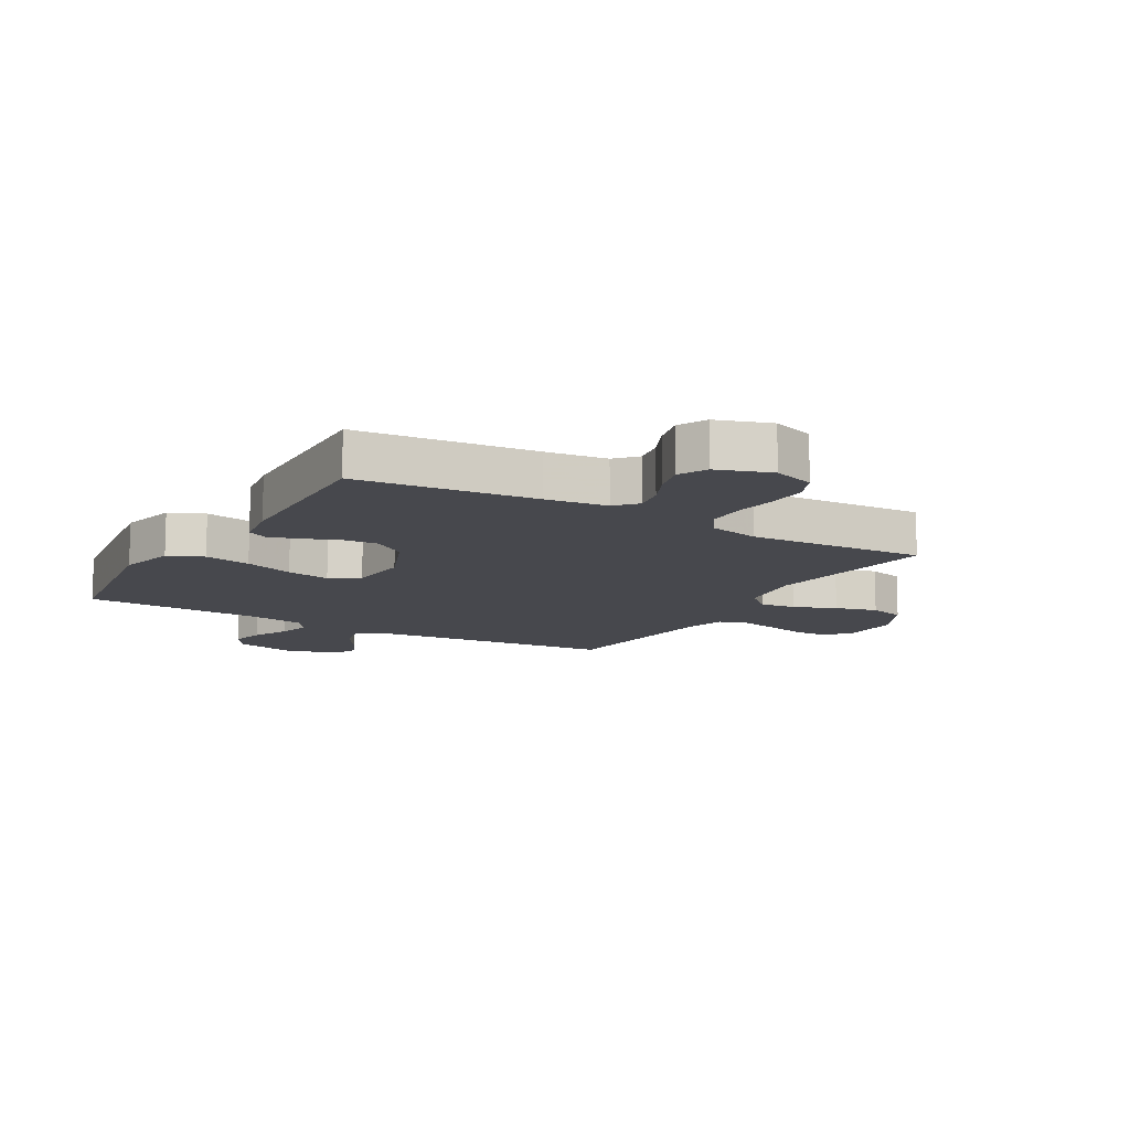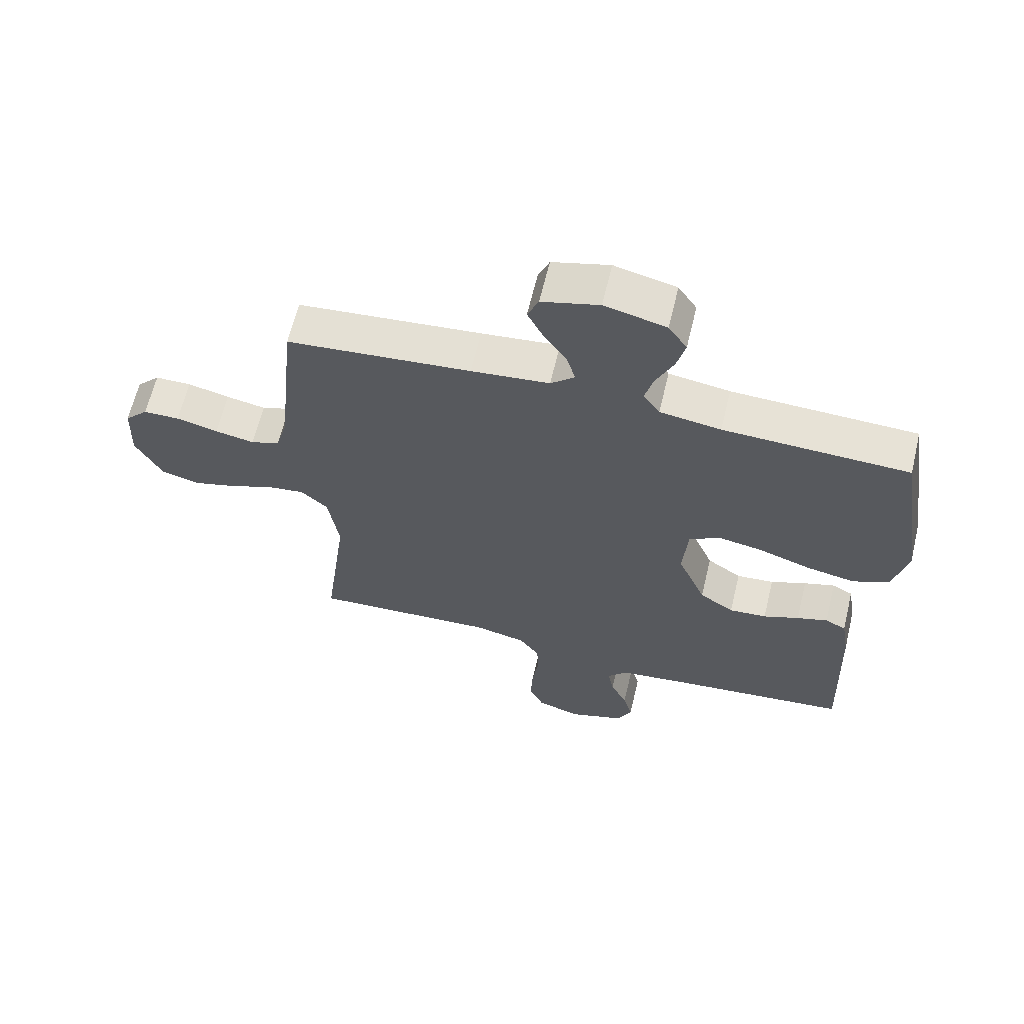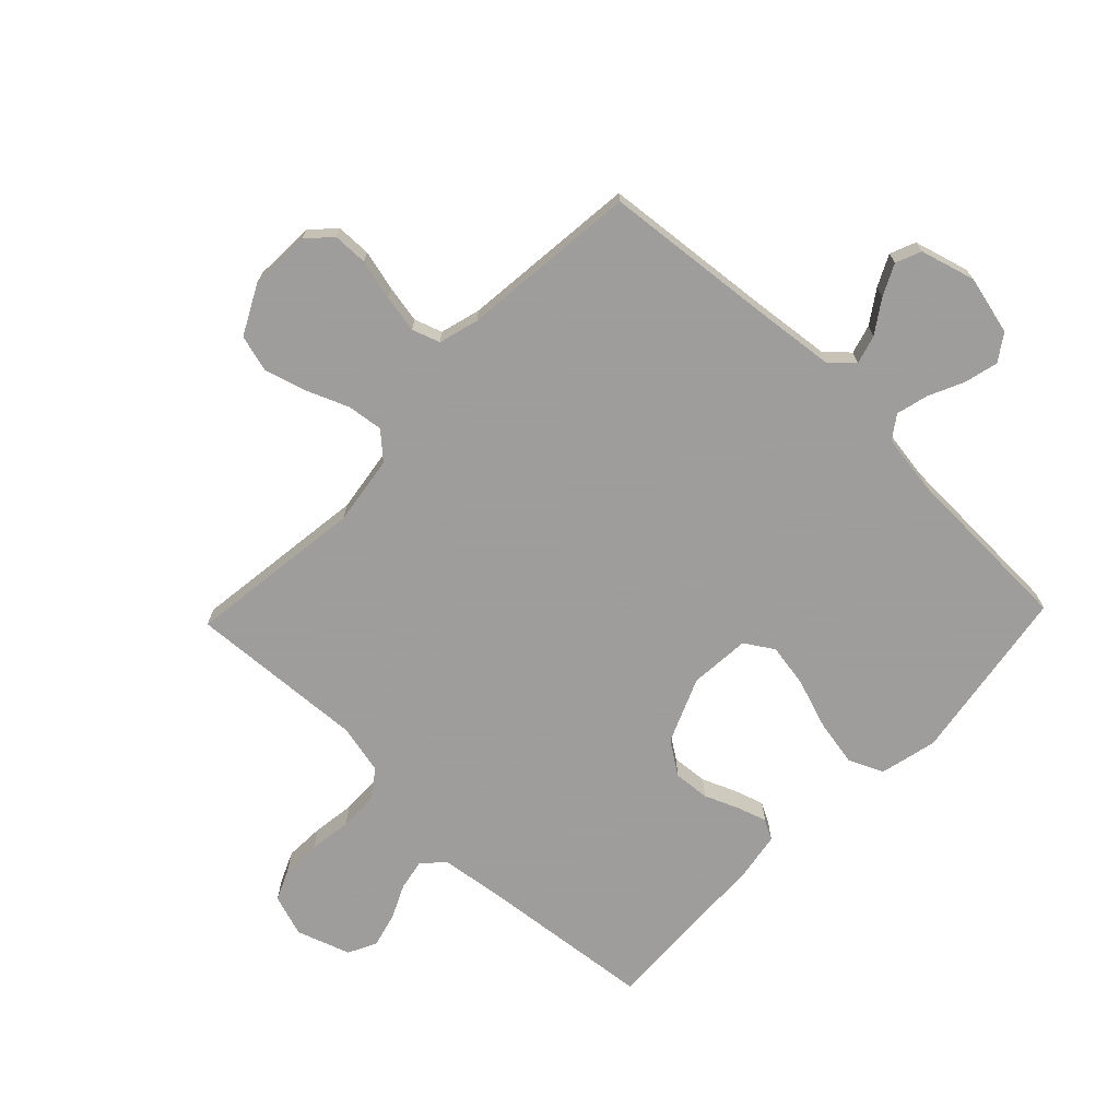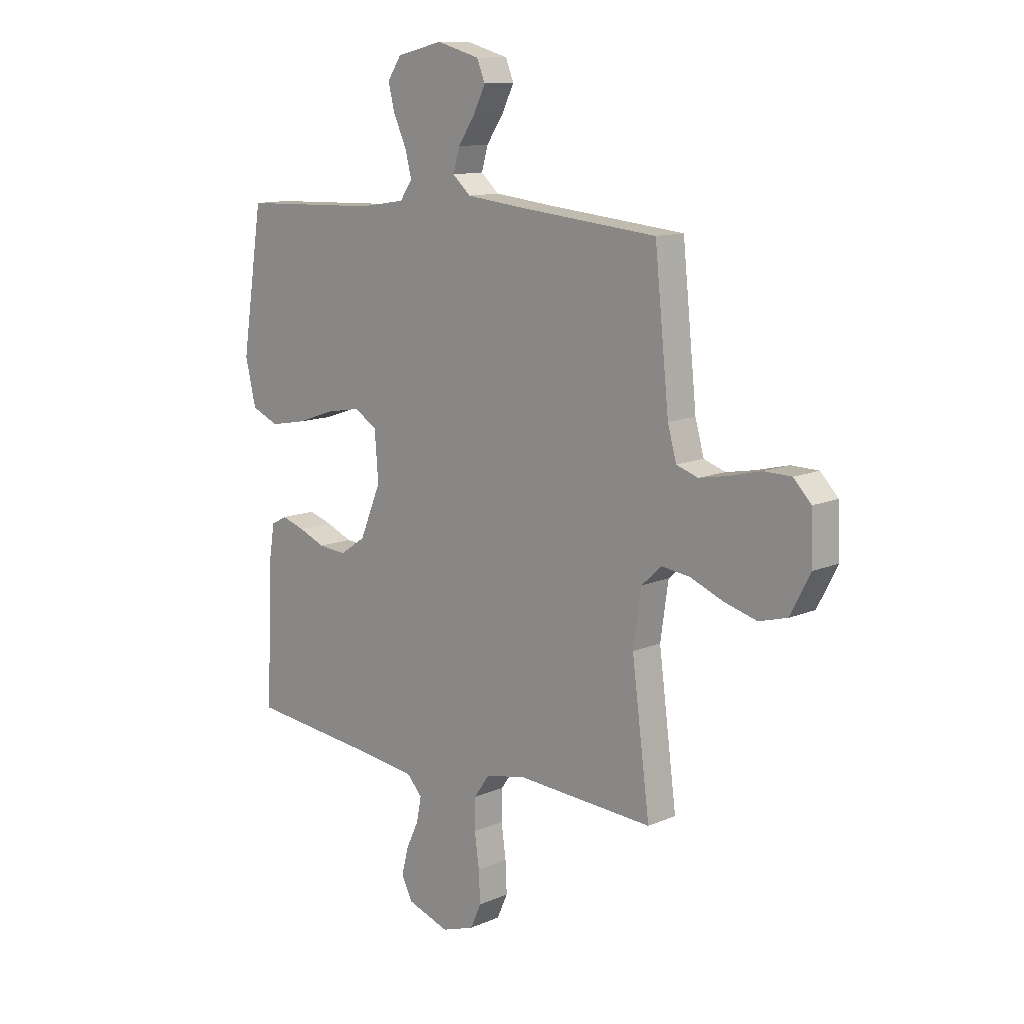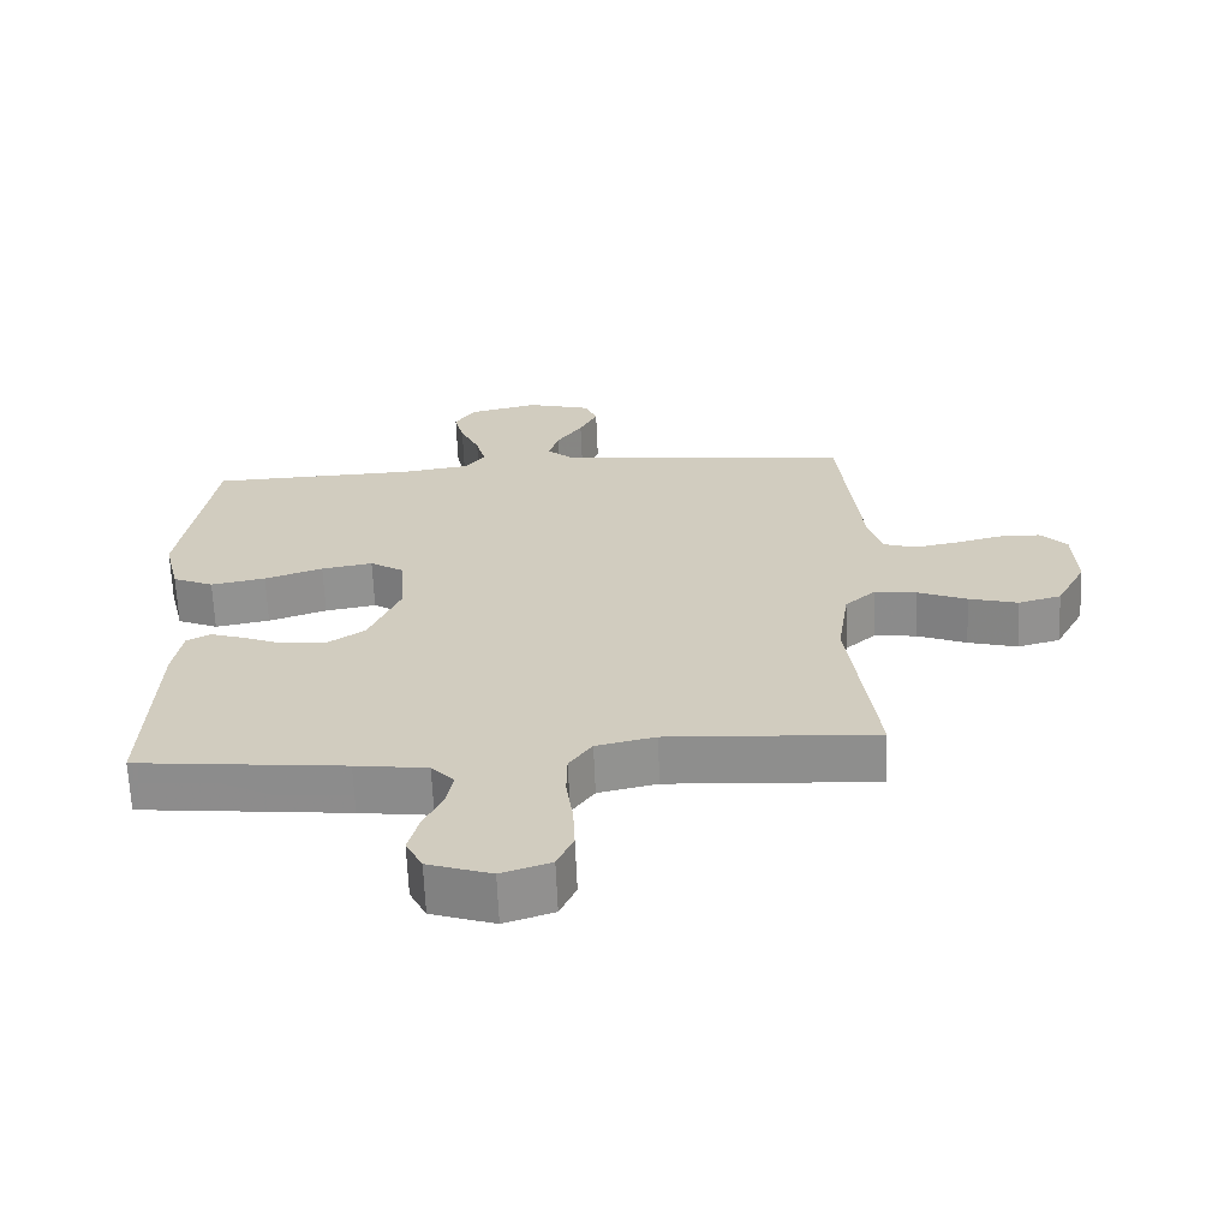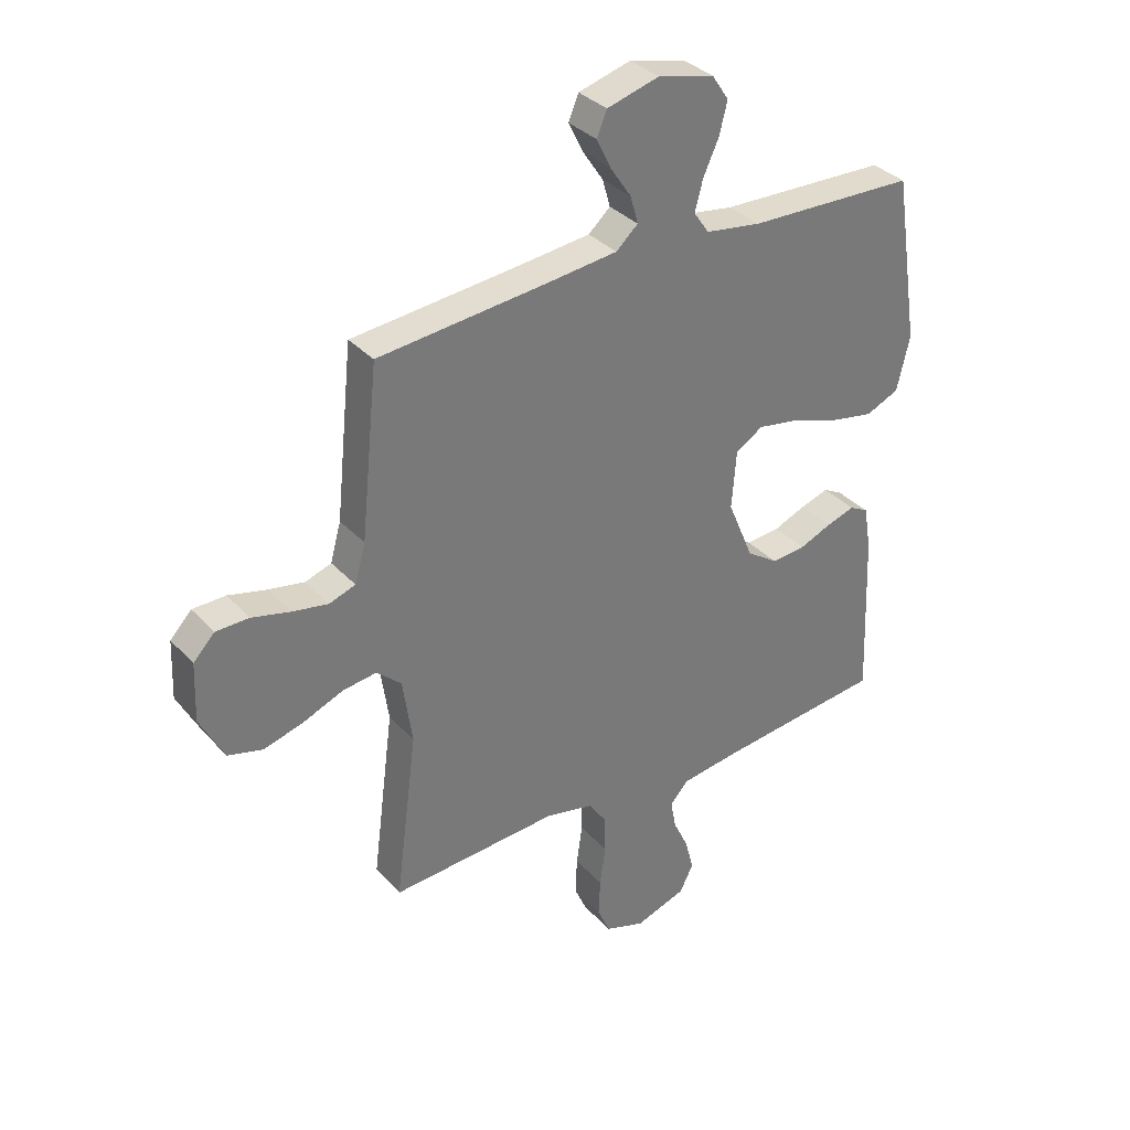
<metadata>
{"format":"obj","ext":"obj","renderer":"f3d","projection":"perspective","resolution":1024,"background":"white","views":[{"elev":-11.9,"azim":149.6,"up":"+Y"},{"elev":63.9,"azim":13.5,"up":"+Z"},{"elev":-70.7,"azim":-43.8,"up":"+Y"},{"elev":11.9,"azim":-135.7,"up":"+Z"},{"elev":-65.5,"azim":-177.6,"up":"+Z"},{"elev":34.1,"azim":-35.5,"up":"+Z"}]}
</metadata>
<code>
v 0.5 0.07 -0.5
v 0.2 0.07 -0.532
v 0.096 0.07 -0.546
v 0.063 0.07 -0.582
v 0.073 0.07 -0.634
v 0.1 0.07 -0.692
v 0.115 0.07 -0.75
v 0.091 0.07 -0.798
v 0 0.07 -0.829
v -0.071 0.07 -0.805
v -0.094 0.07 -0.753
v -0.091 0.07 -0.686
v -0.081 0.07 -0.614
v -0.082 0.07 -0.548
v -0.115 0.07 -0.501
v -0.2 0.07 -0.482
v -0.5 0.07 -0.5
v -0.461 0.07 -0.2
v -0.478 0.07 -0.083
v -0.522 0.07 -0.043
v -0.583 0.07 -0.051
v -0.654 0.07 -0.08
v -0.725 0.07 -0.1
v -0.787 0.07 -0.083
v -0.83 0.07 0
v -0.826 0.07 0.104
v -0.788 0.07 0.144
v -0.729 0.07 0.145
v -0.661 0.07 0.128
v -0.597 0.07 0.116
v -0.55 0.07 0.132
v -0.531 0.07 0.2
v -0.5 0.07 0.5
v -0.2 0.07 0.529
v -0.073 0.07 0.543
v -0.034 0.07 0.578
v -0.048 0.07 0.627
v -0.085 0.07 0.682
v -0.111 0.07 0.735
v -0.093 0.07 0.778
v 0 0.07 0.804
v 0.1 0.07 0.78
v 0.13 0.07 0.735
v 0.116 0.07 0.679
v 0.088 0.07 0.618
v 0.074 0.07 0.564
v 0.101 0.07 0.525
v 0.2 0.07 0.51
v 0.5 0.07 0.5
v 0.546 0.07 0.2
v 0.523 0.07 0.103
v 0.464 0.07 0.077
v 0.385 0.07 0.092
v 0.301 0.07 0.121
v 0.227 0.07 0.134
v 0.178 0.07 0.103
v 0.17 0.07 0
v 0.216 0.07 -0.11
v 0.272 0.07 -0.148
v 0.333 0.07 -0.143
v 0.391 0.07 -0.119
v 0.441 0.07 -0.103
v 0.475 0.07 -0.121
v 0.488 0.07 -0.2
v 0.5 0 -0.5
v 0.2 0 -0.532
v 0.096 0 -0.546
v 0.063 0 -0.582
v 0.073 0 -0.634
v 0.1 0 -0.692
v 0.115 0 -0.75
v 0.091 0 -0.798
v 0 0 -0.829
v -0.071 0 -0.805
v -0.094 0 -0.753
v -0.091 0 -0.686
v -0.081 0 -0.614
v -0.082 0 -0.548
v -0.115 0 -0.501
v -0.2 0 -0.482
v -0.5 0 -0.5
v -0.461 0 -0.2
v -0.478 0 -0.083
v -0.522 0 -0.043
v -0.583 0 -0.051
v -0.654 0 -0.08
v -0.725 0 -0.1
v -0.787 0 -0.083
v -0.83 0 0
v -0.826 0 0.104
v -0.788 0 0.144
v -0.729 0 0.145
v -0.661 0 0.128
v -0.597 0 0.116
v -0.55 0 0.132
v -0.531 0 0.2
v -0.5 0 0.5
v -0.2 0 0.529
v -0.073 0 0.543
v -0.034 0 0.578
v -0.048 0 0.627
v -0.085 0 0.682
v -0.111 0 0.735
v -0.093 0 0.778
v 0 0 0.804
v 0.1 0 0.78
v 0.13 0 0.735
v 0.116 0 0.679
v 0.088 0 0.618
v 0.074 0 0.564
v 0.101 0 0.525
v 0.2 0 0.51
v 0.5 0 0.5
v 0.546 0 0.2
v 0.523 0 0.103
v 0.464 0 0.077
v 0.385 0 0.092
v 0.301 0 0.121
v 0.227 0 0.134
v 0.178 0 0.103
v 0.17 0 0
v 0.216 0 -0.11
v 0.272 0 -0.148
v 0.333 0 -0.143
v 0.391 0 -0.119
v 0.441 0 -0.103
v 0.475 0 -0.121
v 0.488 0 -0.2
f 64 1 2
f 63 64 2
f 62 63 2
f 61 62 2
f 60 61 2
f 59 60 2 3
f 58 59 3 4
f 57 58 4
f 56 57 4
f 52 53 54
f 51 52 54
f 50 51 54
f 49 50 54
f 48 49 54
f 47 48 54 55
f 46 47 55 56
f 43 44 45
f 42 43 45
f 41 42 45
f 40 41 45
f 39 40 45
f 38 39 45
f 37 38 45
f 36 37 45 46
f 46 56 4
f 36 46 4
f 35 36 4
f 32 33 34
f 34 35 4
f 32 34 4
f 31 32 4
f 27 28 29
f 26 27 29
f 25 26 29
f 24 25 29
f 23 24 29
f 22 23 29
f 21 22 29
f 20 21 29 30
f 19 20 30 31
f 16 17 18
f 15 16 18 19
f 11 12 13
f 10 11 13
f 9 10 13
f 8 9 13
f 7 8 13
f 6 7 13
f 5 6 13
f 5 13 14
f 31 4 5
f 19 31 5
f 15 19 5
f 5 14 15
f 66 65 128
f 66 128 127
f 66 127 126
f 66 126 125
f 66 125 124
f 67 66 124 123
f 68 67 123 122
f 68 122 121
f 68 121 120
f 118 117 116
f 118 116 115
f 118 115 114
f 118 114 113
f 118 113 112
f 119 118 112 111
f 120 119 111 110
f 109 108 107
f 109 107 106
f 109 106 105
f 109 105 104
f 109 104 103
f 109 103 102
f 109 102 101
f 110 109 101 100
f 68 120 110
f 68 110 100
f 68 100 99
f 98 97 96
f 68 99 98
f 68 98 96
f 68 96 95
f 93 92 91
f 93 91 90
f 93 90 89
f 93 89 88
f 93 88 87
f 93 87 86
f 93 86 85
f 94 93 85 84
f 95 94 84 83
f 82 81 80
f 83 82 80 79
f 77 76 75
f 77 75 74
f 77 74 73
f 77 73 72
f 77 72 71
f 77 71 70
f 77 70 69
f 78 77 69
f 69 68 95
f 69 95 83
f 69 83 79
f 79 78 69
f 1 65 66 2
f 2 66 67 3
f 3 67 68 4
f 4 68 69 5
f 5 69 70 6
f 6 70 71 7
f 7 71 72 8
f 8 72 73 9
f 9 73 74 10
f 10 74 75 11
f 11 75 76 12
f 12 76 77 13
f 13 77 78 14
f 14 78 79 15
f 15 79 80 16
f 16 80 81 17
f 17 81 82 18
f 18 82 83 19
f 19 83 84 20
f 20 84 85 21
f 21 85 86 22
f 22 86 87 23
f 23 87 88 24
f 24 88 89 25
f 25 89 90 26
f 26 90 91 27
f 27 91 92 28
f 28 92 93 29
f 29 93 94 30
f 30 94 95 31
f 31 95 96 32
f 32 96 97 33
f 33 97 98 34
f 34 98 99 35
f 35 99 100 36
f 36 100 101 37
f 37 101 102 38
f 38 102 103 39
f 39 103 104 40
f 40 104 105 41
f 41 105 106 42
f 42 106 107 43
f 43 107 108 44
f 44 108 109 45
f 45 109 110 46
f 46 110 111 47
f 47 111 112 48
f 48 112 113 49
f 49 113 114 50
f 50 114 115 51
f 51 115 116 52
f 52 116 117 53
f 53 117 118 54
f 54 118 119 55
f 55 119 120 56
f 56 120 121 57
f 57 121 122 58
f 58 122 123 59
f 59 123 124 60
f 60 124 125 61
f 61 125 126 62
f 62 126 127 63
f 63 127 128 64
f 64 128 65 1

</code>
